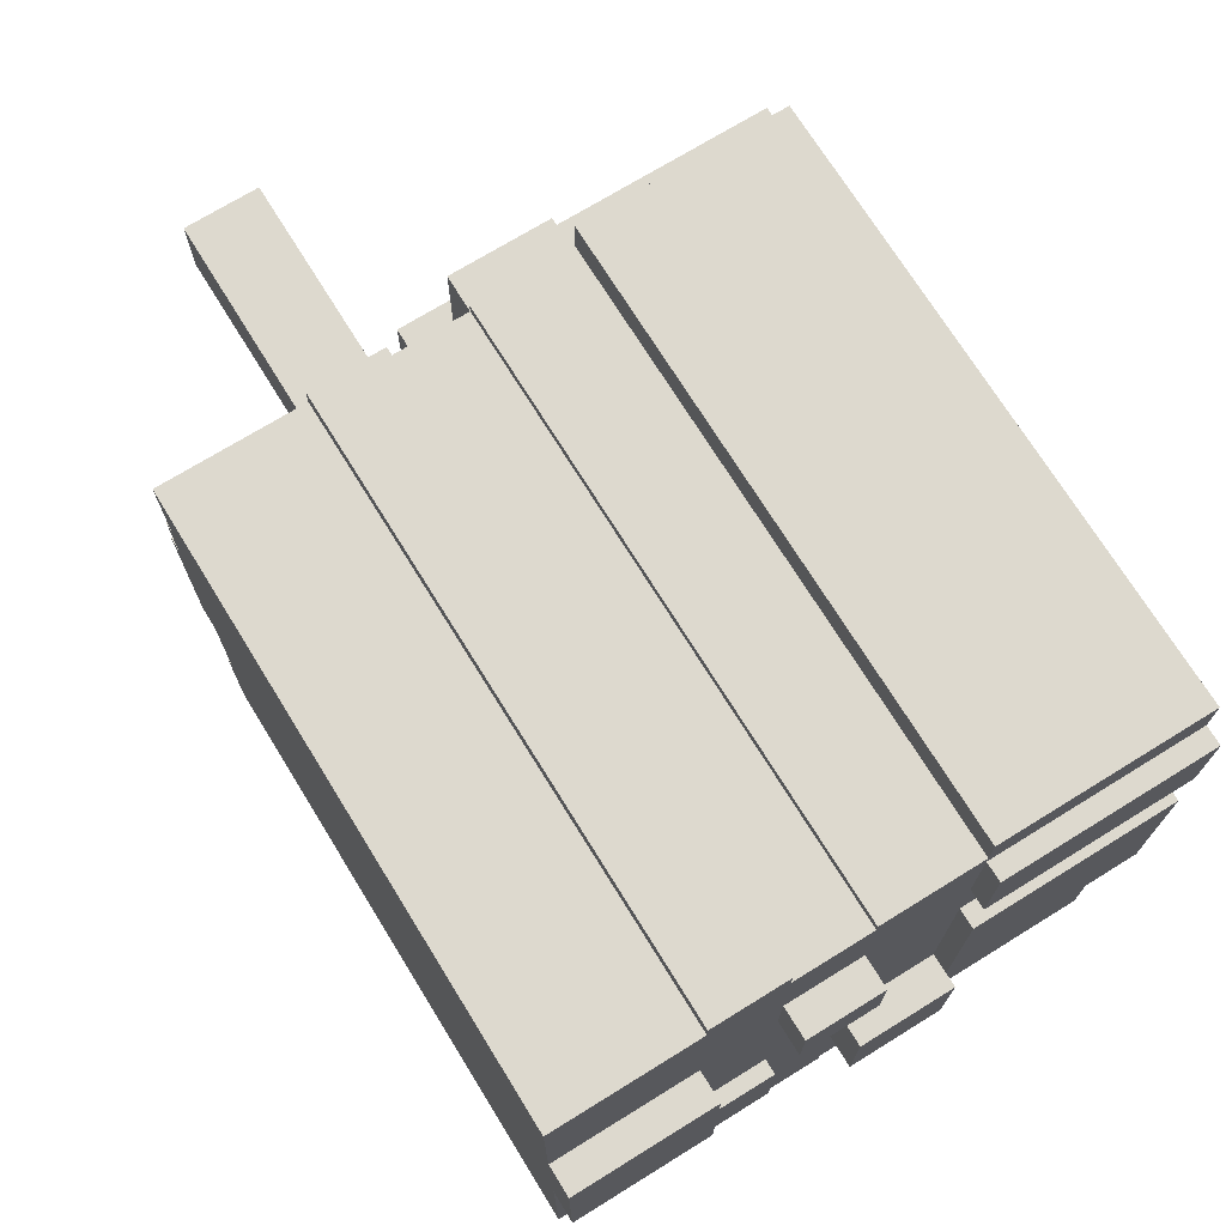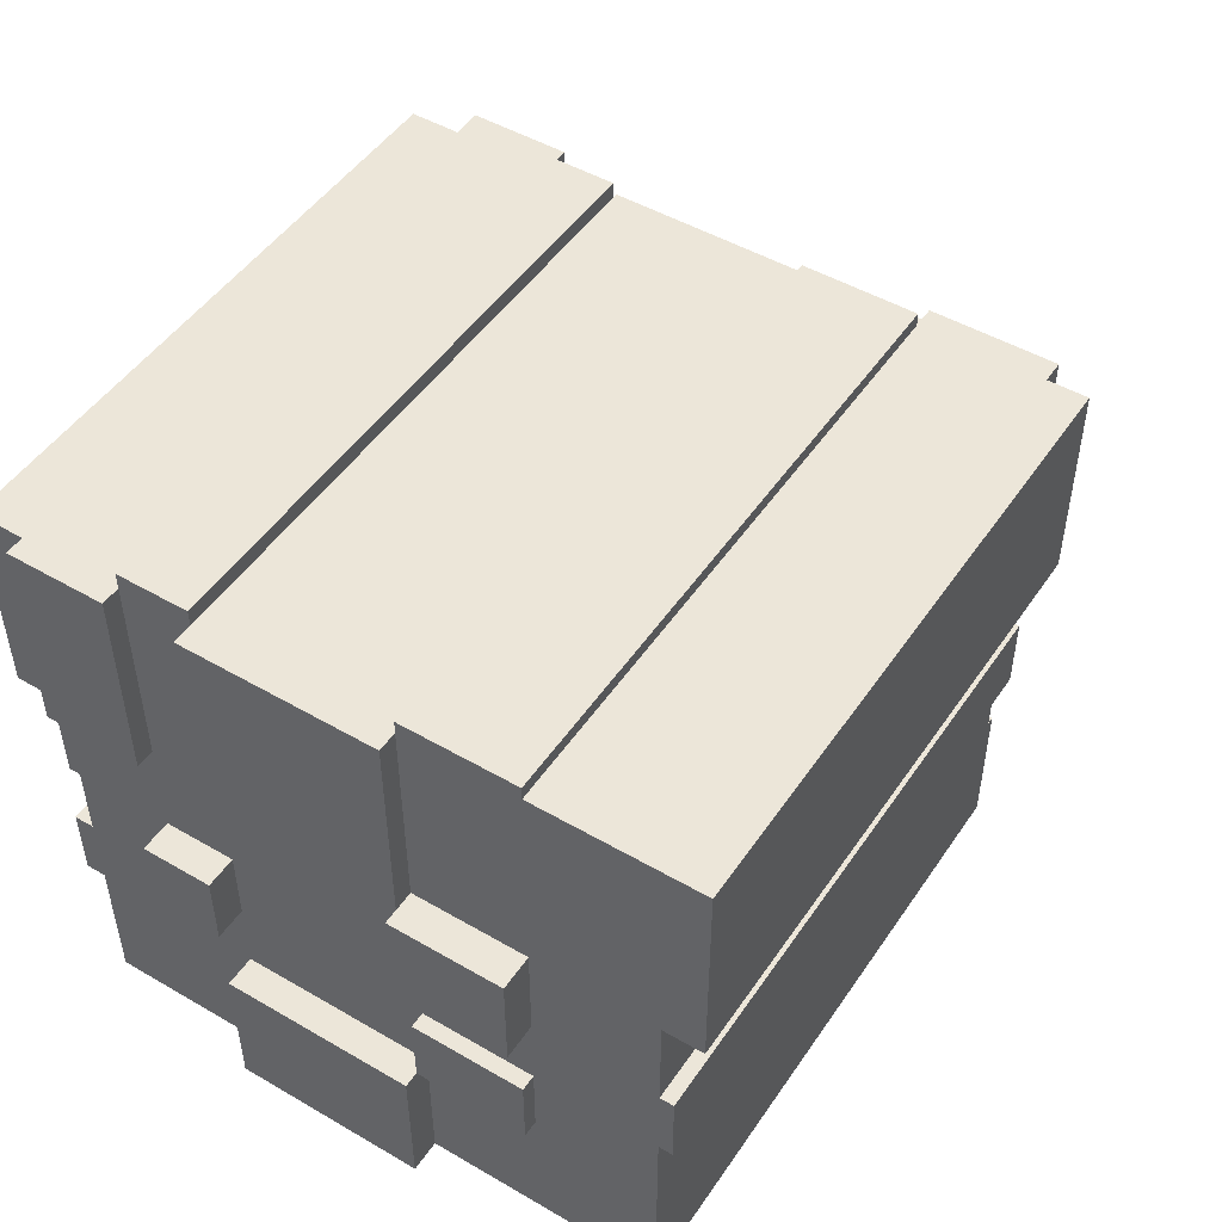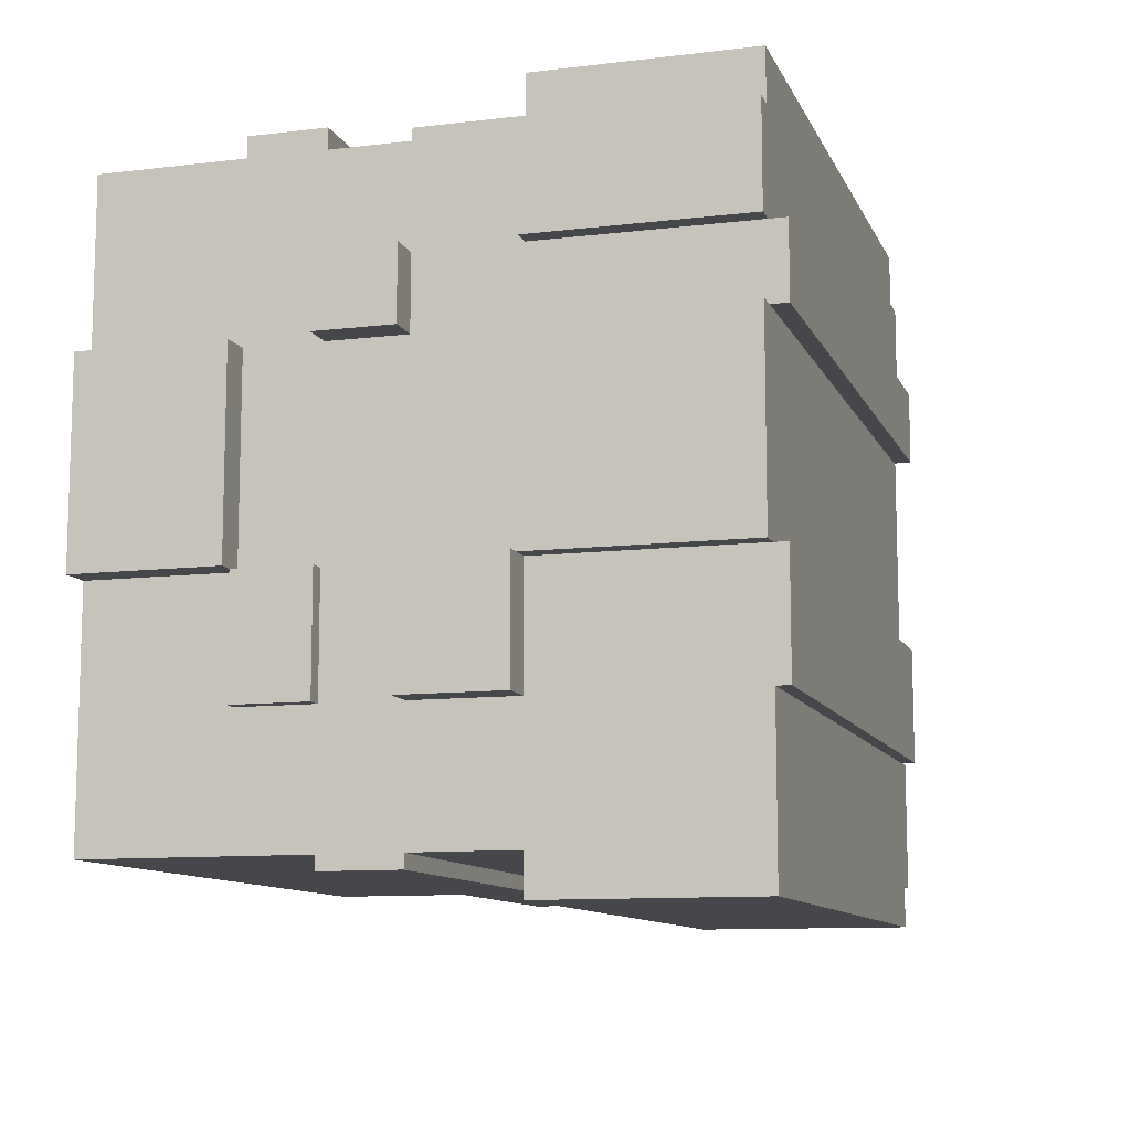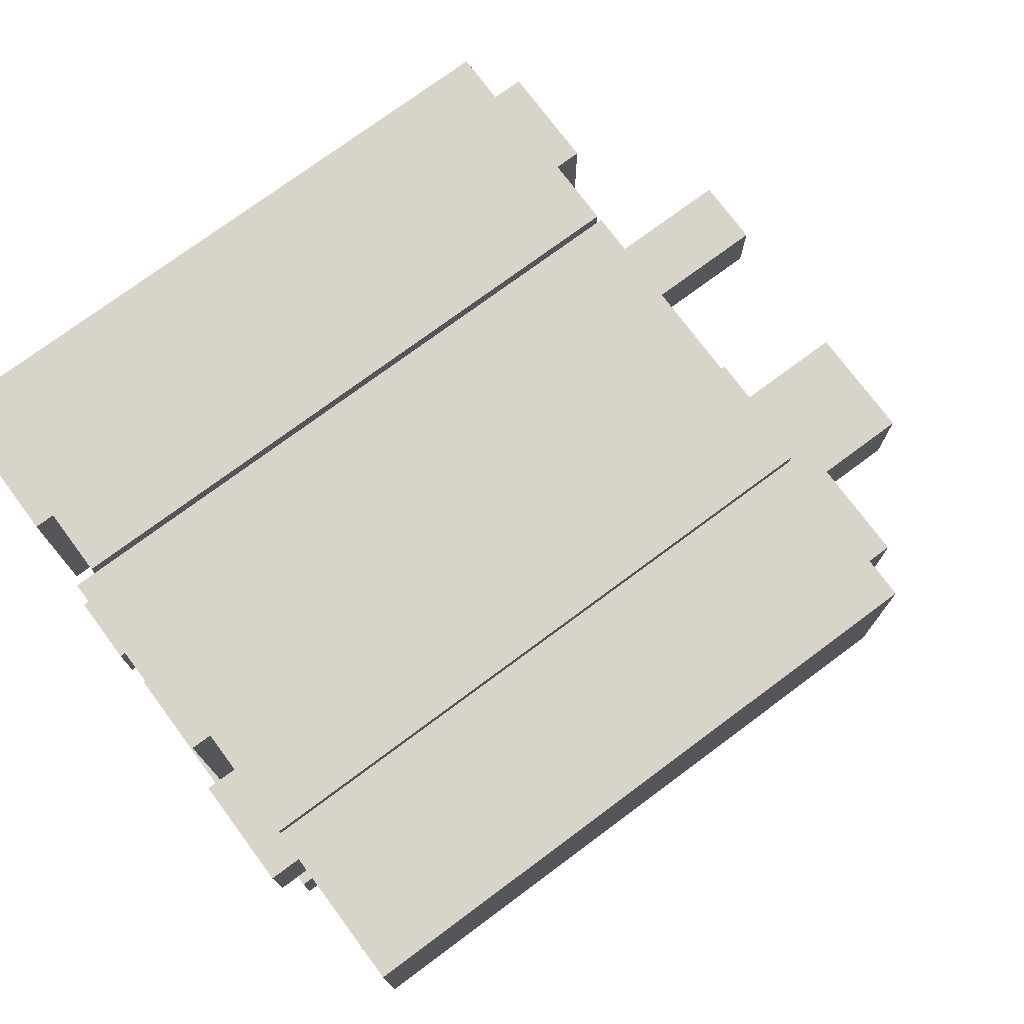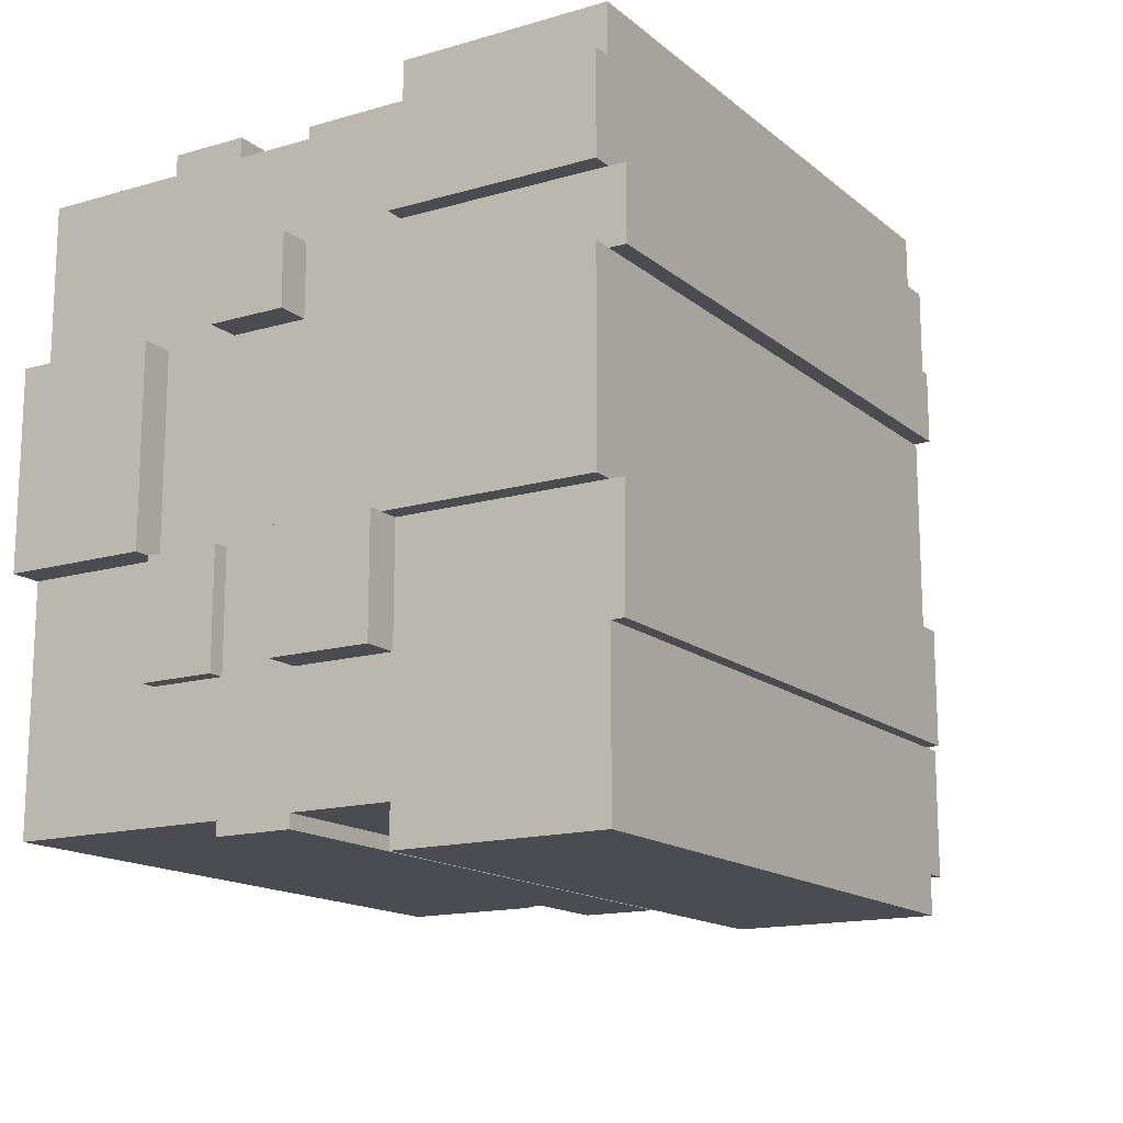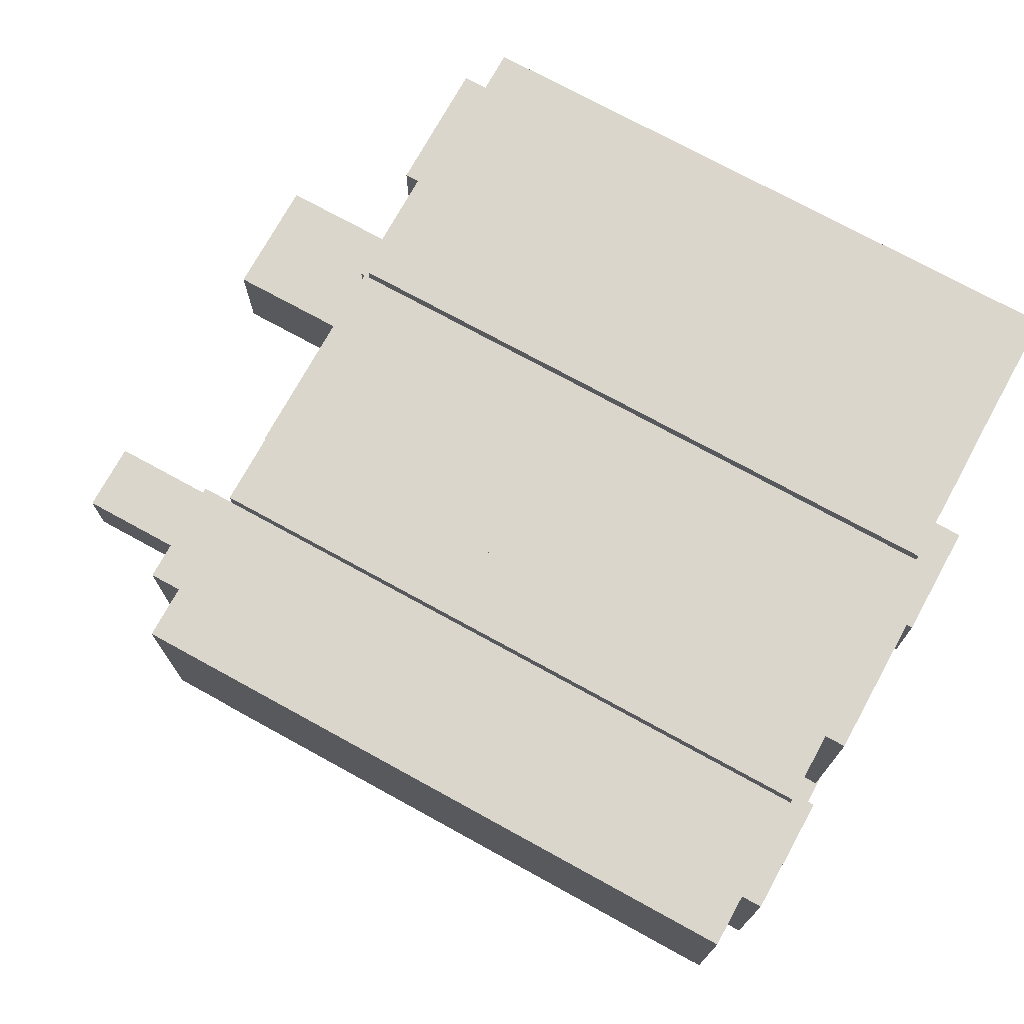
<metadata>
{"format":"obj","ext":"obj","renderer":"f3d","projection":"perspective","resolution":1024,"background":"white","views":[{"elev":71.8,"azim":-121.7,"up":"+Y"},{"elev":48.9,"azim":-57.2,"up":"+Z"},{"elev":-10.5,"azim":-73.2,"up":"+Y"},{"elev":75.0,"azim":-36.6,"up":"+Z"},{"elev":-15.3,"azim":-58.4,"up":"+Y"},{"elev":73.5,"azim":-151.2,"up":"+Z"}]}
</metadata>
<code>
o Cube
v -0.1867 0.1867 -0.1867
v 0.1867 0.1867 -0.1867
v 0.1867 -0.1867 -0.1867
v -0.1867 -0.1867 -0.1867
v -0.1867 0.1867 0.1867
v 0.1867 0.1867 0.1867
v 0.1867 -0.1867 0.1867
v -0.1867 -0.1867 0.1867
v -0.1867 0.1867 0.05888
v 0.1867 0.1867 0.05888
v 0.1867 -0.1867 0.05888
v -0.1867 -0.1867 0.05888
v -0.1867 0.1867 -0.003548
v 0.1867 0.1867 -0.003548
v 0.1867 -0.1867 -0.003548
v -0.1867 -0.1867 -0.003548
v -0.1867 -0.1101 -0.1867
v 0.1867 -0.1101 -0.1867
v -0.1867 -0.1101 0.1867
v 0.1867 -0.1101 0.1867
v -0.1867 -0.1101 0.05888
v 0.1867 -0.1101 0.05888
v 0.1867 -0.1101 -0.003548
v -0.1867 -0.1101 -0.003548
v -0.1867 -0.03932 -0.1867
v 0.1867 -0.03932 -0.1867
v -0.1867 -0.03932 0.1867
v 0.1867 -0.03932 0.1867
v -0.1867 -0.03932 0.05888
v 0.1867 -0.03932 0.05888
v 0.1867 -0.03932 -0.003548
v -0.1867 -0.03932 -0.003548
v -0.1867 0.1256 -0.1867
v 0.1867 0.1256 -0.1867
v -0.1867 0.1256 0.1867
v 0.1867 0.1256 0.1867
v -0.1867 0.1256 0.05888
v 0.1867 0.1256 0.05888
v 0.1867 0.1256 -0.003548
v -0.1867 0.1256 -0.003548
v -0.1867 0.1867 -0.05135
v 0.1867 0.1867 -0.05135
v 0.1867 -0.1867 -0.05135
v -0.1867 -0.1867 -0.05135
v 0.1867 -0.1101 -0.05135
v -0.1867 -0.1101 -0.05135
v -0.1867 -0.03932 -0.05135
v 0.1867 -0.03932 -0.05135
v 0.1867 0.1256 -0.05135
v -0.1867 0.1256 -0.05135
v 0.1867 -0.1101 -0.09782
v 0.1867 -0.03932 -0.09782
v 0.1867 0.1256 -0.09782
v -0.1867 0.1867 -0.09782
v 0.1867 0.1867 -0.09782
v 0.1867 -0.1867 -0.09782
v -0.1867 -0.1867 -0.09782
v -0.1867 -0.1101 -0.09782
v -0.1867 -0.03932 -0.09782
v -0.1867 0.1256 -0.09782
v -0.1867 0.0813 -0.1867
v 0.1867 0.0813 -0.1867
v -0.1867 0.0813 0.1867
v 0.1867 0.0813 0.1867
v -0.1867 0.0813 0.05888
v 0.1867 0.0813 0.05888
v 0.1867 0.0813 -0.003548
v -0.1867 0.0813 -0.003548
v 0.1867 0.0813 -0.05135
v -0.1867 0.0813 -0.05135
v 0.1867 0.0813 -0.09782
v -0.1867 0.0813 -0.09782
v 0.2937 -0.03932 0.05888
v 0.2937 -0.1101 0.05888
v 0.2937 -0.03932 -0.003548
v 0.2937 -0.1101 -0.003548
v 0.3347 0.1256 -0.05135
v 0.3347 0.1256 -0.09782
v 0.3347 0.0813 -0.05135
v 0.3347 0.0813 -0.09782
v 0.2049 0.1867 0.05888
v 0.2049 0.1867 0.1867
v 0.2049 0.1256 0.1867
v 0.2049 0.1256 0.05888
v 0.2049 0.1867 0.05888
v 0.2049 0.1867 0.1867
v 0.2049 0.1256 0.1867
v 0.2049 0.1256 0.05888
v 0.19 0.0813 0.1867
v 0.19 -0.03932 0.1867
v 0.19 0.0813 0.05888
v 0.19 -0.03932 0.05888
v 0.19 0.0813 0.1867
v 0.19 -0.03932 0.1867
v 0.19 0.0813 0.05888
v 0.19 -0.03932 0.05888
v 0.1924 -0.03932 0.1867
v 0.1924 -0.1101 0.1867
v 0.1924 -0.03932 0.05888
v 0.1924 -0.1101 0.05888
v 0.2006 -0.1867 0.05888
v 0.2006 -0.1867 0.1867
v 0.2006 -0.1101 0.1867
v 0.2006 -0.1101 0.05888
v 0.2136 -0.03932 -0.003548
v 0.2136 -0.1101 -0.003548
v 0.2136 -0.1101 -0.05135
v 0.2136 -0.03932 -0.05135
v 0.1973 0.0813 0.05888
v 0.1973 -0.03932 0.05888
v 0.1973 0.0813 -0.003548
v 0.1973 -0.03932 -0.003548
v 0.2095 0.1867 -0.003548
v 0.2095 0.1867 0.05888
v 0.2095 0.1256 0.05888
v 0.2095 0.1256 -0.003548
v 0.1905 0.1256 -0.003548
v 0.1905 0.1256 -0.05135
v 0.1905 0.0813 -0.003548
v 0.1905 0.0813 -0.05135
v 0.1972 -0.03932 -0.05135
v 0.1972 -0.1101 -0.05135
v 0.1972 -0.1101 -0.09782
v 0.1972 -0.03932 -0.09782
v 0.1913 -0.1101 -0.1867
v 0.1913 -0.1867 -0.1867
v 0.1913 -0.1101 -0.09782
v 0.1913 -0.1867 -0.09782
v 0.1927 0.1256 -0.09782
v 0.1927 0.1256 -0.1867
v 0.1927 0.0813 -0.1867
v 0.1927 0.0813 -0.09782
v 0.2012 0.0813 -0.1867
v 0.2012 -0.03932 -0.1867
v 0.2012 -0.03932 -0.09782
v 0.2012 0.0813 -0.09782
v 0.1867 -0.1952 -0.05135
v 0.1867 -0.1952 -0.003548
v -0.1867 -0.1952 -0.05135
v -0.1867 -0.1952 -0.003548
v 0.1867 -0.2112 0.05888
v 0.1867 -0.2112 0.1867
v -0.1867 -0.2112 0.05888
v -0.1867 -0.2112 0.1867
v -0.1867 -0.03932 0.1949
v -0.1867 -0.1101 0.1949
v 0.1867 -0.03932 0.1949
v 0.1867 -0.1101 0.1949
v -0.1867 0.1256 0.1971
v 0.1867 0.1256 0.1971
v -0.1867 0.0813 0.1971
v 0.1867 0.0813 0.1971
v -0.1991 0.0813 0.1867
v -0.1991 -0.03932 0.1867
v -0.1991 0.0813 0.05888
v -0.1991 -0.03932 0.05888
v -0.2083 -0.03932 0.05888
v -0.2083 -0.1101 0.05888
v -0.2083 -0.03932 -0.003548
v -0.2083 -0.1101 -0.003548
v -0.2067 0.1256 -0.05135
v -0.2067 0.1256 -0.003548
v -0.2067 0.0813 -0.003548
v -0.2067 0.0813 -0.05135
v -0.1964 -0.1101 -0.09782
v -0.1964 -0.1101 -0.05135
v -0.1964 -0.03932 -0.09782
v -0.1964 -0.03932 -0.05135
v -0.1986 0.1867 0.05888
v -0.1986 0.1867 0.1867
v -0.1986 0.1256 0.1867
v -0.1986 0.1256 0.05888
v -0.2061 0.0813 -0.1867
v -0.2061 -0.03932 -0.1867
v -0.2061 -0.03932 -0.09782
v -0.2061 0.0813 -0.09782
v -0.1867 0.1938 -0.003548
v -0.1867 0.1938 0.05888
v 0.1867 0.1938 -0.003548
v 0.1867 0.1938 0.05888
v -0.1867 0.2173 0.05888
v -0.1867 0.2173 0.1867
v 0.1867 0.2173 0.05888
v 0.1867 0.2173 0.1867
v -0.1867 0.1992 -0.09782
v -0.1867 0.1992 -0.05135
v 0.1867 0.1992 -0.09782
v 0.1867 0.1992 -0.05135
f 17 18 3 4
f 19 8 7 20
f 5 6 184 182
f 20 7 102 103
f 11 7 142 141
f 58 17 4 57
f 19 21 12 8
f 15 11 12 16
f 23 22 11 15
f 13 9 178 177
f 41 13 14 42
f 45 23 15 43
f 16 44 139 140
f 21 24 16 12
f 21 29 157 158
f 31 23 106 105
f 23 31 75 76
f 27 29 21 19
f 59 25 17 58
f 30 28 97 99
f 27 19 146 145
f 25 26 18 17
f 61 62 26 25
f 63 27 28 64
f 28 30 92 90
f 72 61 173 176
f 29 27 154 156
f 31 67 111 112
f 69 67 31 48
f 65 68 32 29
f 9 13 40 37
f 42 14 39 49
f 10 38 115 114
f 5 9 169 170
f 54 1 33 60
f 38 10 81 84
f 5 35 36 6
f 1 2 34 33
f 13 41 50 40
f 55 42 49 53
f 71 69 48 52
f 68 70 47 32
f 32 47 46 24
f 51 52 124 123
f 56 43 44 57
f 51 45 43 56
f 54 41 186 185
f 24 46 44 16
f 1 54 55 2
f 51 56 128 127
f 3 56 57 4
f 26 52 51 18
f 26 62 133 134
f 2 55 53 34
f 41 54 60 50
f 70 72 59 47
f 58 46 166 165
f 46 58 57 44
f 50 60 72 70
f 71 62 131 132
f 40 50 161 162
f 53 49 77 78
f 37 40 68 65
f 39 67 119 117
f 39 38 66 67
f 35 37 65 63
f 60 33 61 72
f 38 36 64 66
f 36 35 149 150
f 33 34 62 61
f 75 73 74 76
f 31 30 73 75
f 30 22 74 73
f 22 23 76 74
f 78 77 79 80
f 69 71 80 79
f 71 53 78 80
f 49 69 79 77
f 84 81 85 88
f 6 36 83 82
f 10 6 82 81
f 36 38 84 83
f 85 86 87 88
f 81 82 86 85
f 83 84 88 87
f 82 83 87 86
f 91 89 93 95
f 30 66 91 92
f 66 64 89 91
f 64 28 90 89
f 95 93 94 96
f 92 91 95 96
f 90 92 96 94
f 89 90 94 93
f 99 97 98 100
f 20 22 100 98
f 22 30 99 100
f 28 20 98 97
f 104 103 102 101
f 22 20 103 104
f 7 11 101 102
f 11 22 104 101
f 108 105 106 107
f 48 31 105 108
f 23 45 107 106
f 45 48 108 107
f 111 109 110 112
f 30 31 112 110
f 67 66 109 111
f 66 30 110 109
f 113 114 115 116
f 38 39 116 115
f 14 10 114 113
f 39 14 113 116
f 118 117 119 120
f 67 69 120 119
f 49 39 117 118
f 69 49 118 120
f 124 121 122 123
f 45 51 123 122
f 52 48 121 124
f 48 45 122 121
f 125 127 128 126
f 18 51 127 125
f 56 3 126 128
f 3 18 125 126
f 130 129 132 131
f 62 34 130 131
f 53 71 132 129
f 34 53 129 130
f 133 136 135 134
f 62 71 136 133
f 71 52 135 136
f 52 26 134 135
f 137 138 140 139
f 15 16 140 138
f 44 43 137 139
f 43 15 138 137
f 141 142 144 143
f 12 11 141 143
f 7 8 144 142
f 8 12 143 144
f 145 146 148 147
f 20 28 147 148
f 19 20 148 146
f 28 27 145 147
f 149 151 152 150
f 35 63 151 149
f 63 64 152 151
f 64 36 150 152
f 153 155 156 154
f 65 29 156 155
f 27 63 153 154
f 63 65 155 153
f 157 159 160 158
f 29 32 159 157
f 32 24 160 159
f 24 21 158 160
f 162 161 164 163
f 50 70 164 161
f 68 40 162 163
f 70 68 163 164
f 168 167 165 166
f 59 58 165 167
f 46 47 168 166
f 47 59 167 168
f 170 169 172 171
f 9 37 172 169
f 35 5 170 171
f 37 35 171 172
f 176 173 174 175
f 61 25 174 173
f 25 59 175 174
f 59 72 176 175
f 177 178 180 179
f 9 10 180 178
f 10 14 179 180
f 14 13 177 179
f 181 182 184 183
f 10 9 181 183
f 6 10 183 184
f 9 5 182 181
f 185 186 188 187
f 41 42 188 186
f 42 55 187 188
f 55 54 185 187

</code>
